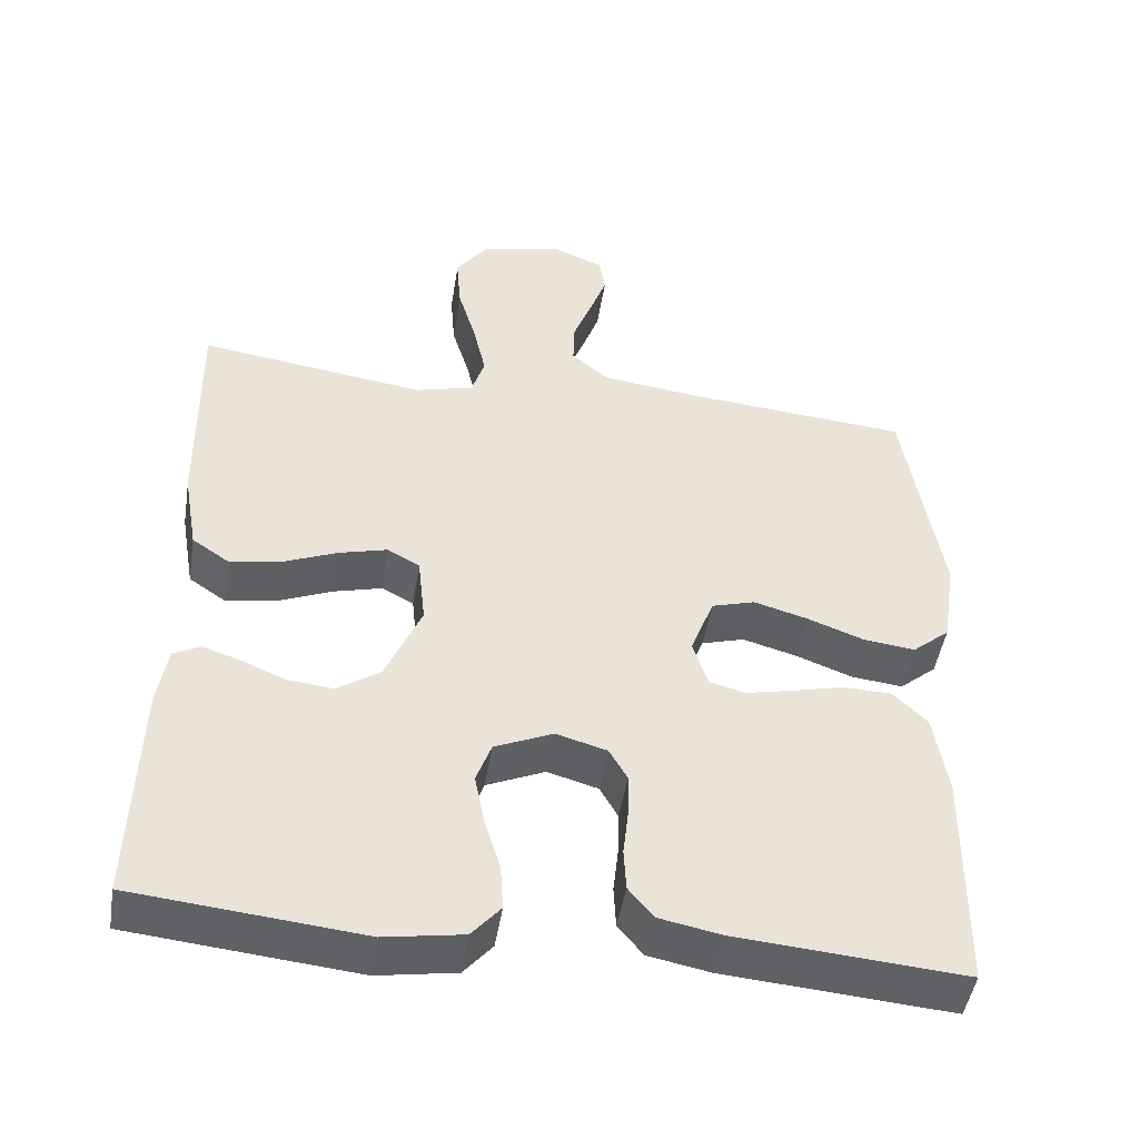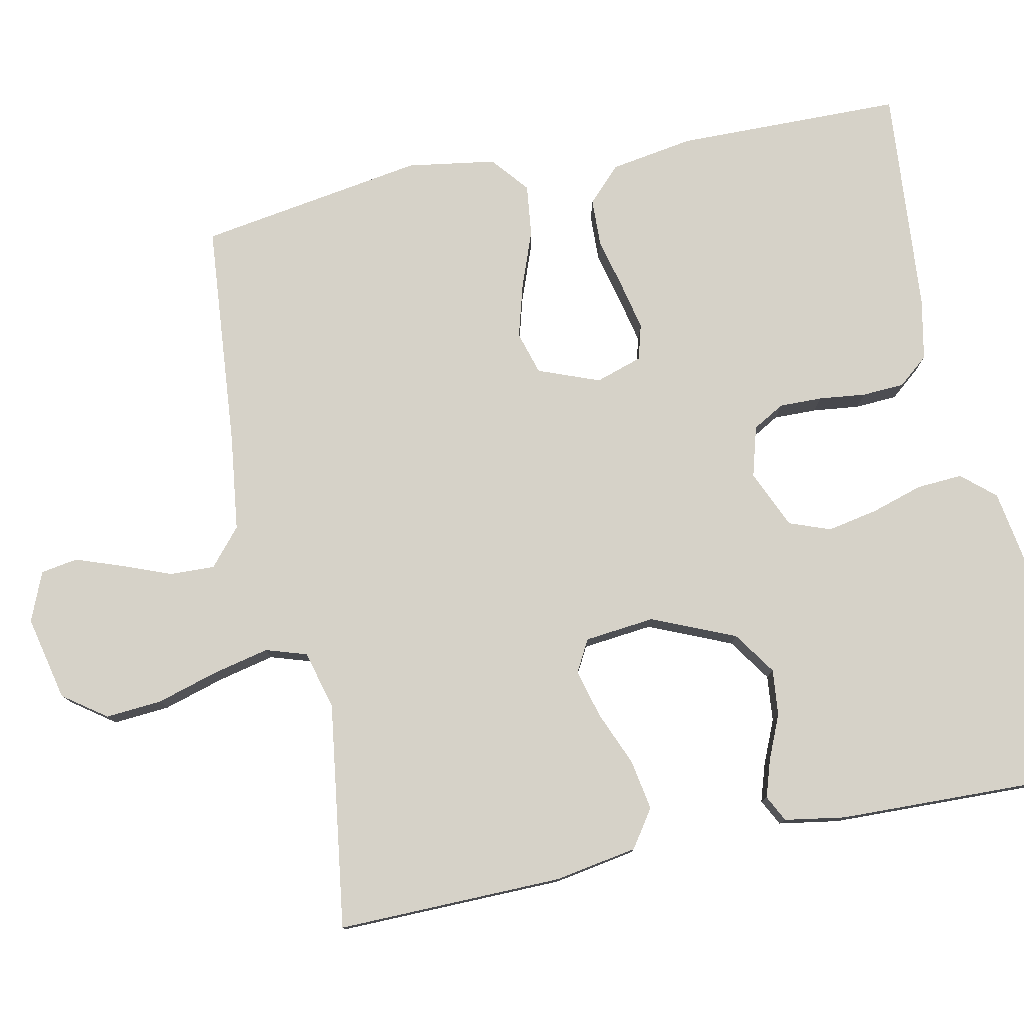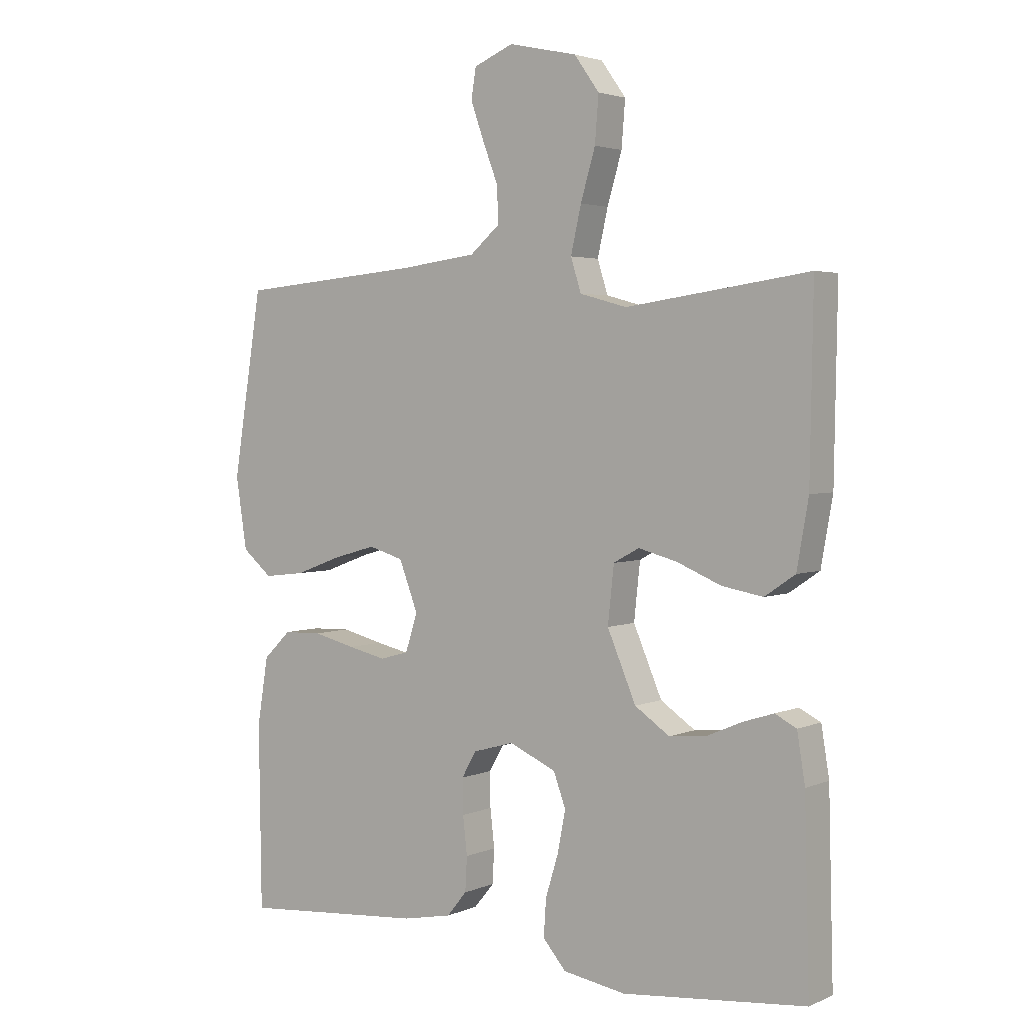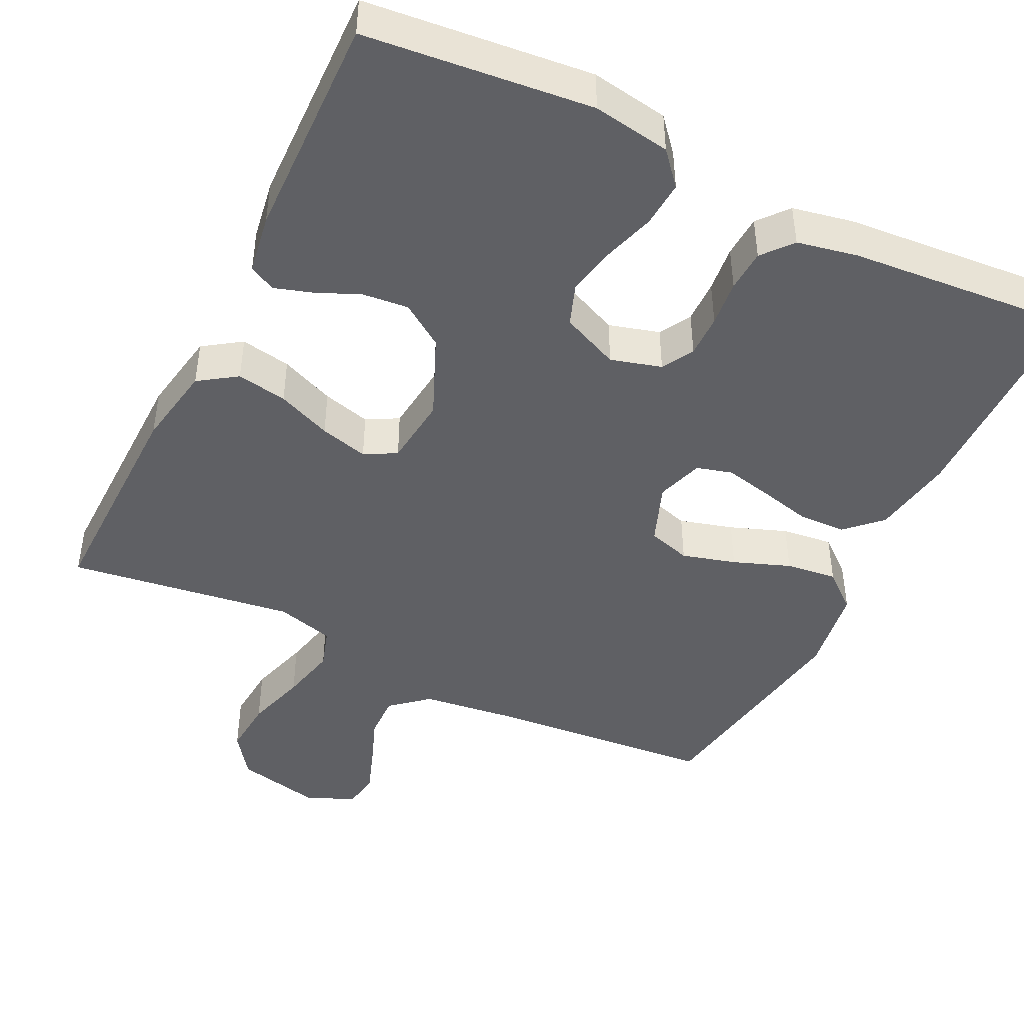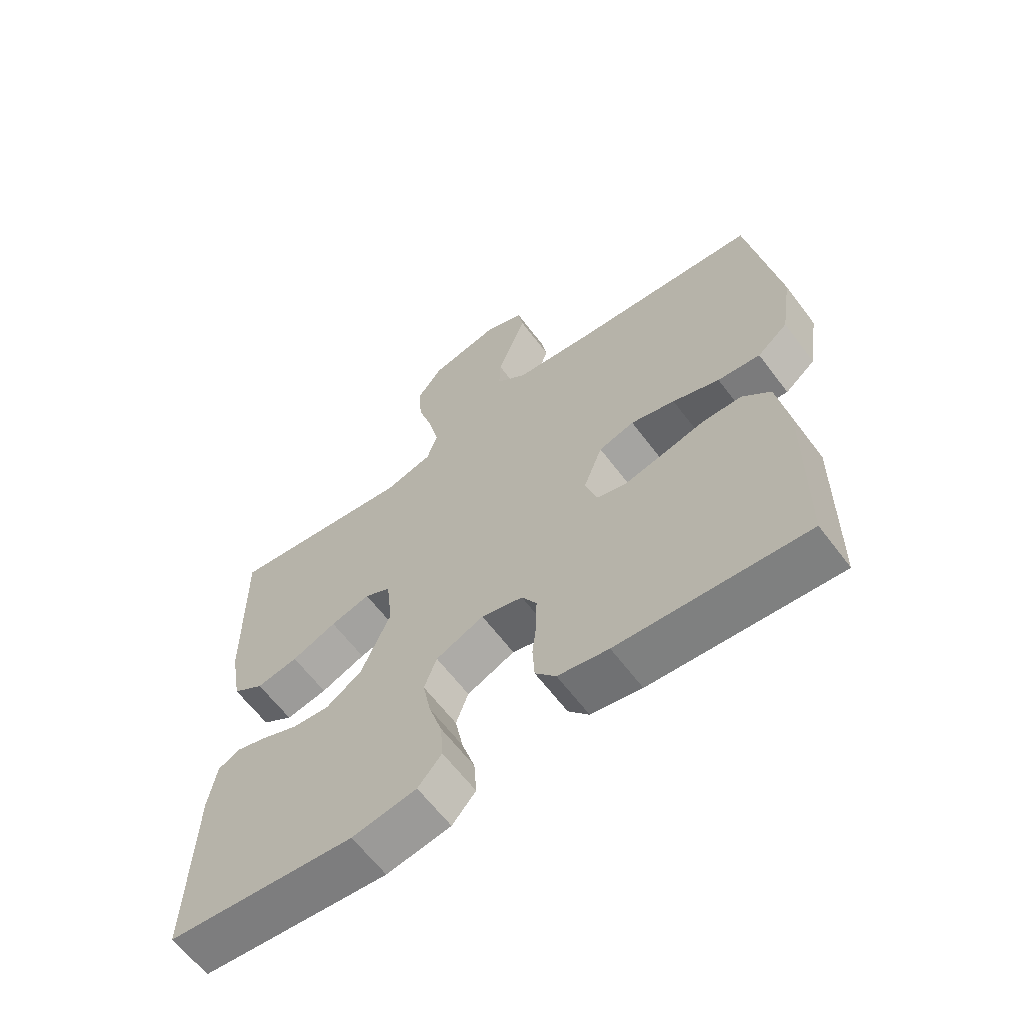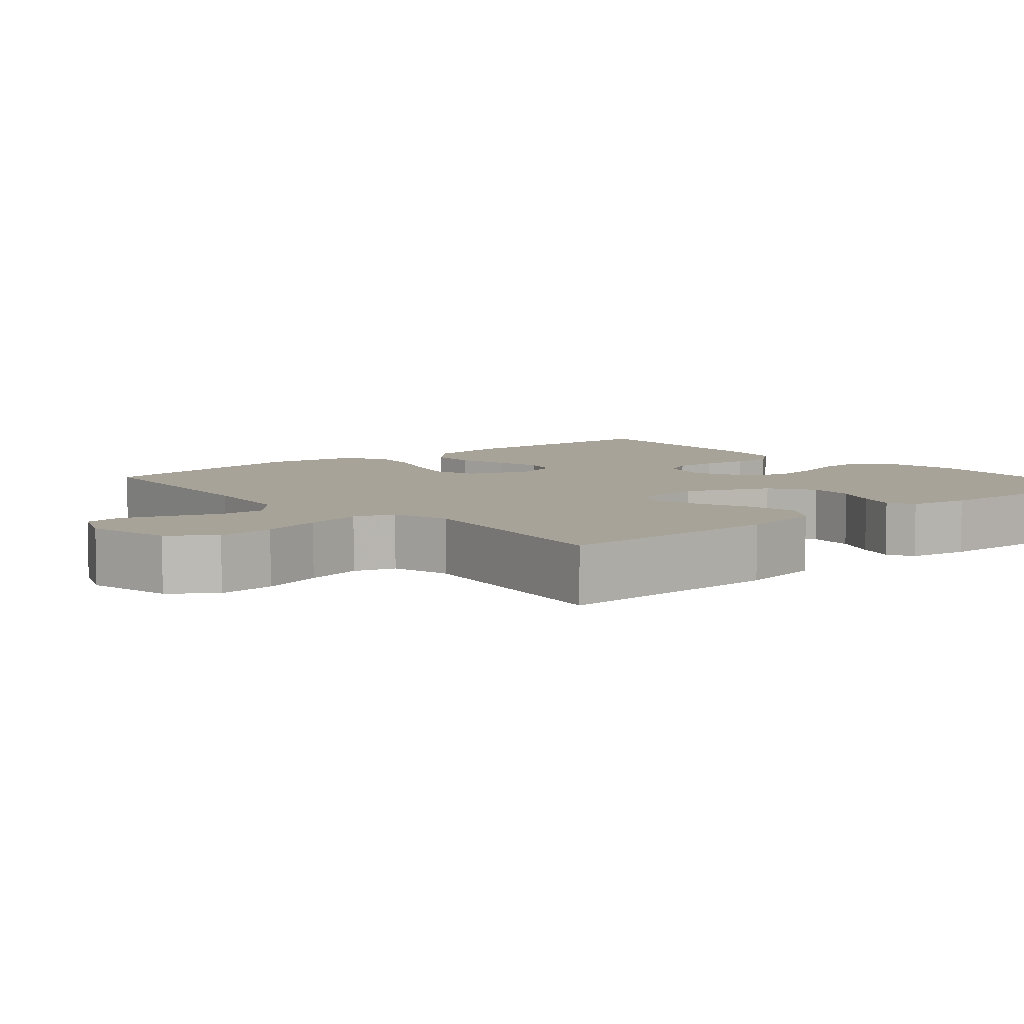
<metadata>
{"format":"obj","ext":"obj","renderer":"f3d","projection":"perspective","resolution":1024,"background":"white","views":[{"elev":-47.5,"azim":170.9,"up":"+Z"},{"elev":78.4,"azim":78.4,"up":"+Y"},{"elev":3.1,"azim":35.7,"up":"+Z"},{"elev":-45.0,"azim":153.9,"up":"+Y"},{"elev":-63.2,"azim":-143.0,"up":"+Z"},{"elev":6.8,"azim":49.7,"up":"+Y"}]}
</metadata>
<code>
v 0.5 0.07 0.5
v 0.495 0.07 0.2
v 0.476 0.07 0.091
v 0.426 0.07 0.057
v 0.359 0.07 0.069
v 0.287 0.07 0.099
v 0.223 0.07 0.116
v 0.181 0.07 0.093
v 0.171 0.07 0
v 0.218 0.07 -0.11
v 0.275 0.07 -0.149
v 0.336 0.07 -0.143
v 0.394 0.07 -0.118
v 0.444 0.07 -0.102
v 0.479 0.07 -0.12
v 0.492 0.07 -0.2
v 0.5 0.07 -0.5
v 0.2 0.07 -0.53
v 0.097 0.07 -0.513
v 0.059 0.07 -0.469
v 0.063 0.07 -0.408
v 0.084 0.07 -0.34
v 0.097 0.07 -0.273
v 0.077 0.07 -0.218
v 0 0.07 -0.184
v -0.067 0.07 -0.203
v -0.091 0.07 -0.245
v -0.09 0.07 -0.302
v -0.083 0.07 -0.364
v -0.086 0.07 -0.42
v -0.119 0.07 -0.46
v -0.2 0.07 -0.476
v -0.5 0.07 -0.5
v -0.504 0.07 -0.2
v -0.486 0.07 -0.09
v -0.441 0.07 -0.046
v -0.378 0.07 -0.044
v -0.309 0.07 -0.061
v -0.246 0.07 -0.075
v -0.199 0.07 -0.062
v -0.179 0.07 0
v -0.21 0.07 0.081
v -0.267 0.07 0.098
v -0.338 0.07 0.078
v -0.413 0.07 0.05
v -0.481 0.07 0.042
v -0.53 0.07 0.083
v -0.548 0.07 0.2
v -0.5 0.07 0.5
v -0.2 0.07 0.526
v -0.073 0.07 0.542
v -0.024 0.07 0.584
v -0.026 0.07 0.643
v -0.051 0.07 0.708
v -0.073 0.07 0.77
v -0.065 0.07 0.819
v 0 0.07 0.846
v 0.112 0.07 0.821
v 0.153 0.07 0.764
v 0.147 0.07 0.689
v 0.123 0.07 0.608
v 0.106 0.07 0.533
v 0.123 0.07 0.479
v 0.2 0.07 0.458
v 0.5 0 0.5
v 0.495 0 0.2
v 0.476 0 0.091
v 0.426 0 0.057
v 0.359 0 0.069
v 0.287 0 0.099
v 0.223 0 0.116
v 0.181 0 0.093
v 0.171 0 0
v 0.218 0 -0.11
v 0.275 0 -0.149
v 0.336 0 -0.143
v 0.394 0 -0.118
v 0.444 0 -0.102
v 0.479 0 -0.12
v 0.492 0 -0.2
v 0.5 0 -0.5
v 0.2 0 -0.53
v 0.097 0 -0.513
v 0.059 0 -0.469
v 0.063 0 -0.408
v 0.084 0 -0.34
v 0.097 0 -0.273
v 0.077 0 -0.218
v 0 0 -0.184
v -0.067 0 -0.203
v -0.091 0 -0.245
v -0.09 0 -0.302
v -0.083 0 -0.364
v -0.086 0 -0.42
v -0.119 0 -0.46
v -0.2 0 -0.476
v -0.5 0 -0.5
v -0.504 0 -0.2
v -0.486 0 -0.09
v -0.441 0 -0.046
v -0.378 0 -0.044
v -0.309 0 -0.061
v -0.246 0 -0.075
v -0.199 0 -0.062
v -0.179 0 0
v -0.21 0 0.081
v -0.267 0 0.098
v -0.338 0 0.078
v -0.413 0 0.05
v -0.481 0 0.042
v -0.53 0 0.083
v -0.548 0 0.2
v -0.5 0 0.5
v -0.2 0 0.526
v -0.073 0 0.542
v -0.024 0 0.584
v -0.026 0 0.643
v -0.051 0 0.708
v -0.073 0 0.77
v -0.065 0 0.819
v 0 0 0.846
v 0.112 0 0.821
v 0.153 0 0.764
v 0.147 0 0.689
v 0.123 0 0.608
v 0.106 0 0.533
v 0.123 0 0.479
v 0.2 0 0.458
f 59 60 61
f 58 59 61
f 57 58 61
f 56 57 61
f 55 56 61
f 54 55 61
f 53 54 61
f 52 53 61 62
f 51 52 62 63
f 48 49 50
f 47 48 50
f 46 47 50
f 45 46 50
f 44 45 50
f 50 51 63
f 44 50 63
f 43 44 63
f 36 37 38
f 35 36 38
f 34 35 38
f 33 34 38
f 32 33 38
f 31 32 38
f 30 31 38
f 29 30 38
f 28 29 38
f 27 28 38 39
f 26 27 39 40
f 20 21 22
f 19 20 22
f 18 19 22
f 17 18 22
f 16 17 22
f 15 16 22
f 14 15 22
f 13 14 22
f 12 13 22
f 11 12 22 23
f 10 11 23 24
f 4 5 6
f 3 4 6
f 2 3 6
f 1 2 6
f 64 1 6
f 64 6 7
f 64 7 8
f 63 64 8
f 43 63 8
f 42 43 8
f 41 42 8 9
f 41 9 10
f 40 41 10
f 26 40 10
f 25 26 10
f 10 24 25
f 125 124 123
f 125 123 122
f 125 122 121
f 125 121 120
f 125 120 119
f 125 119 118
f 125 118 117
f 126 125 117 116
f 127 126 116 115
f 114 113 112
f 114 112 111
f 114 111 110
f 114 110 109
f 114 109 108
f 127 115 114
f 127 114 108
f 127 108 107
f 102 101 100
f 102 100 99
f 102 99 98
f 102 98 97
f 102 97 96
f 102 96 95
f 102 95 94
f 102 94 93
f 102 93 92
f 103 102 92 91
f 104 103 91 90
f 86 85 84
f 86 84 83
f 86 83 82
f 86 82 81
f 86 81 80
f 86 80 79
f 86 79 78
f 86 78 77
f 86 77 76
f 87 86 76 75
f 88 87 75 74
f 70 69 68
f 70 68 67
f 70 67 66
f 70 66 65
f 70 65 128
f 71 70 128
f 72 71 128
f 72 128 127
f 72 127 107
f 72 107 106
f 73 72 106 105
f 74 73 105
f 74 105 104
f 74 104 90
f 74 90 89
f 89 88 74
f 1 65 66 2
f 2 66 67 3
f 3 67 68 4
f 4 68 69 5
f 5 69 70 6
f 6 70 71 7
f 7 71 72 8
f 8 72 73 9
f 9 73 74 10
f 10 74 75 11
f 11 75 76 12
f 12 76 77 13
f 13 77 78 14
f 14 78 79 15
f 15 79 80 16
f 16 80 81 17
f 17 81 82 18
f 18 82 83 19
f 19 83 84 20
f 20 84 85 21
f 21 85 86 22
f 22 86 87 23
f 23 87 88 24
f 24 88 89 25
f 25 89 90 26
f 26 90 91 27
f 27 91 92 28
f 28 92 93 29
f 29 93 94 30
f 30 94 95 31
f 31 95 96 32
f 32 96 97 33
f 33 97 98 34
f 34 98 99 35
f 35 99 100 36
f 36 100 101 37
f 37 101 102 38
f 38 102 103 39
f 39 103 104 40
f 40 104 105 41
f 41 105 106 42
f 42 106 107 43
f 43 107 108 44
f 44 108 109 45
f 45 109 110 46
f 46 110 111 47
f 47 111 112 48
f 48 112 113 49
f 49 113 114 50
f 50 114 115 51
f 51 115 116 52
f 52 116 117 53
f 53 117 118 54
f 54 118 119 55
f 55 119 120 56
f 56 120 121 57
f 57 121 122 58
f 58 122 123 59
f 59 123 124 60
f 60 124 125 61
f 61 125 126 62
f 62 126 127 63
f 63 127 128 64
f 64 128 65 1

</code>
